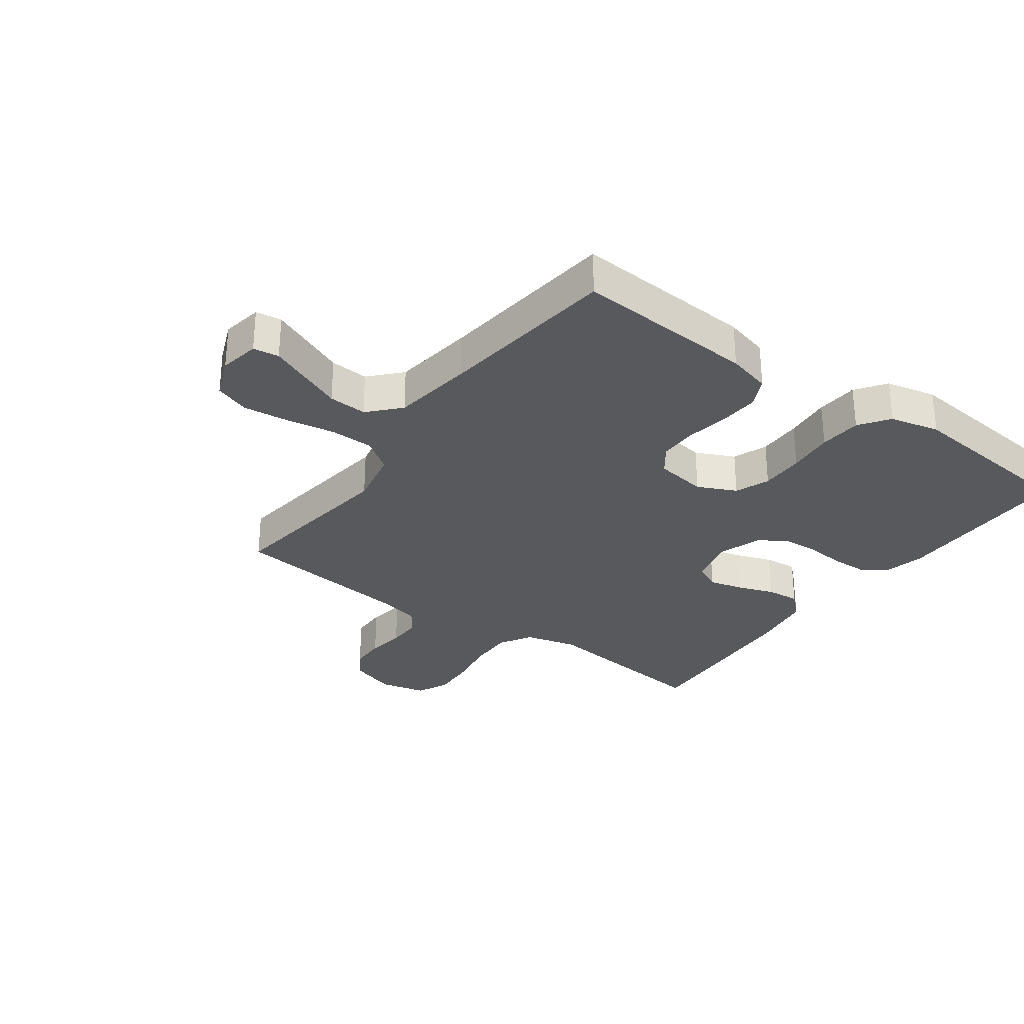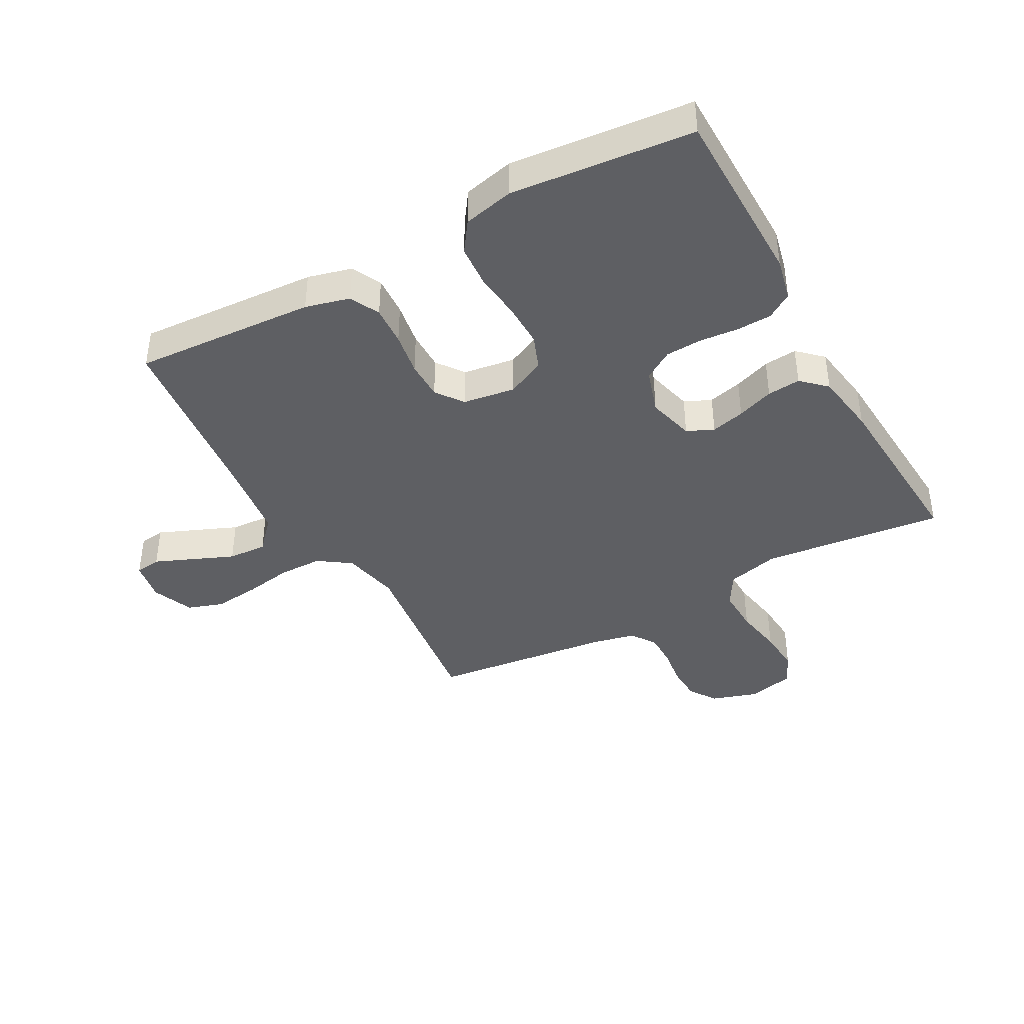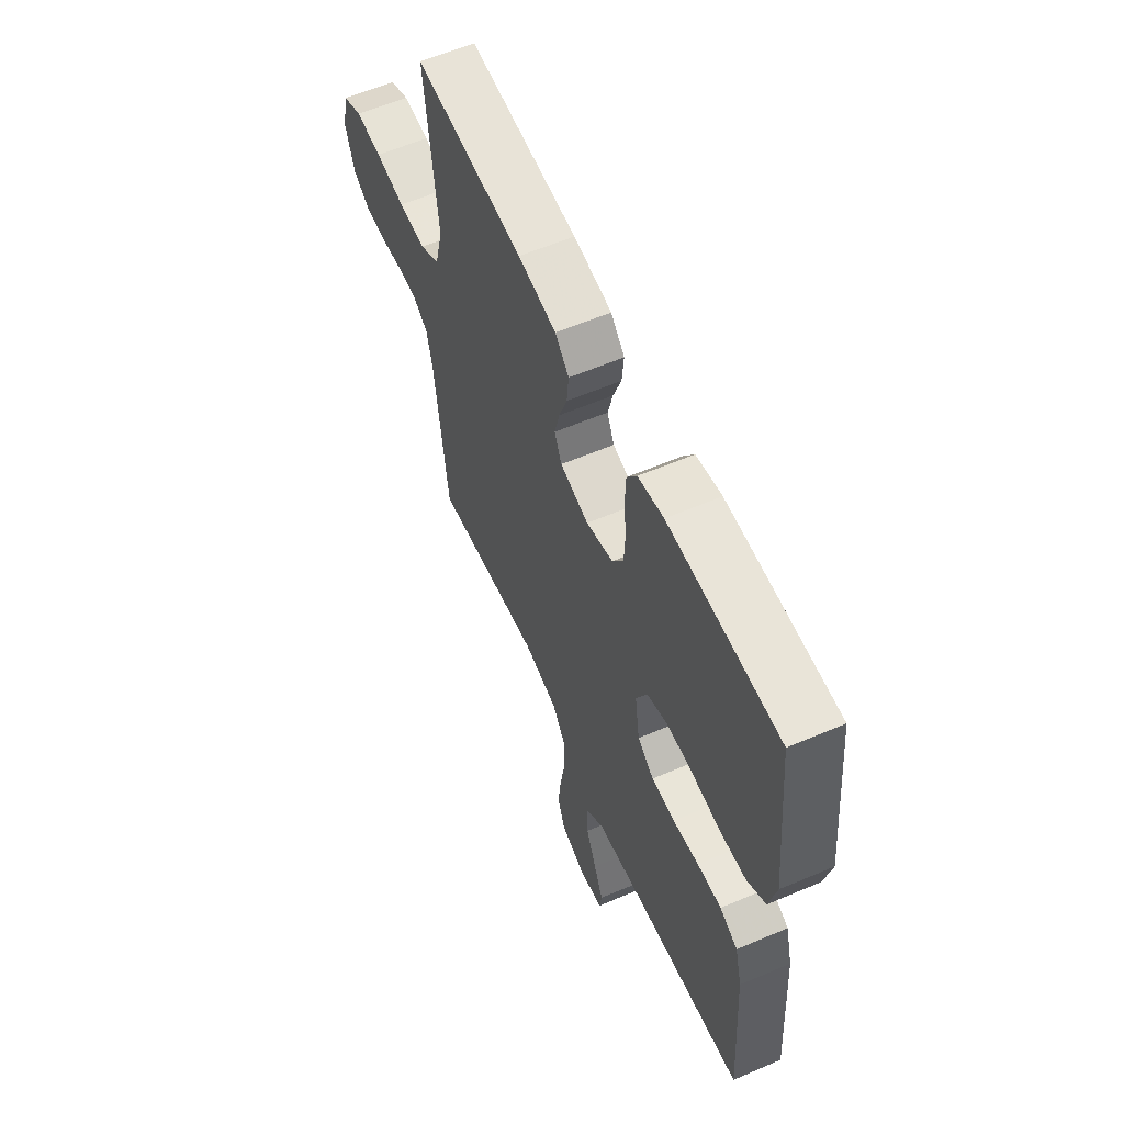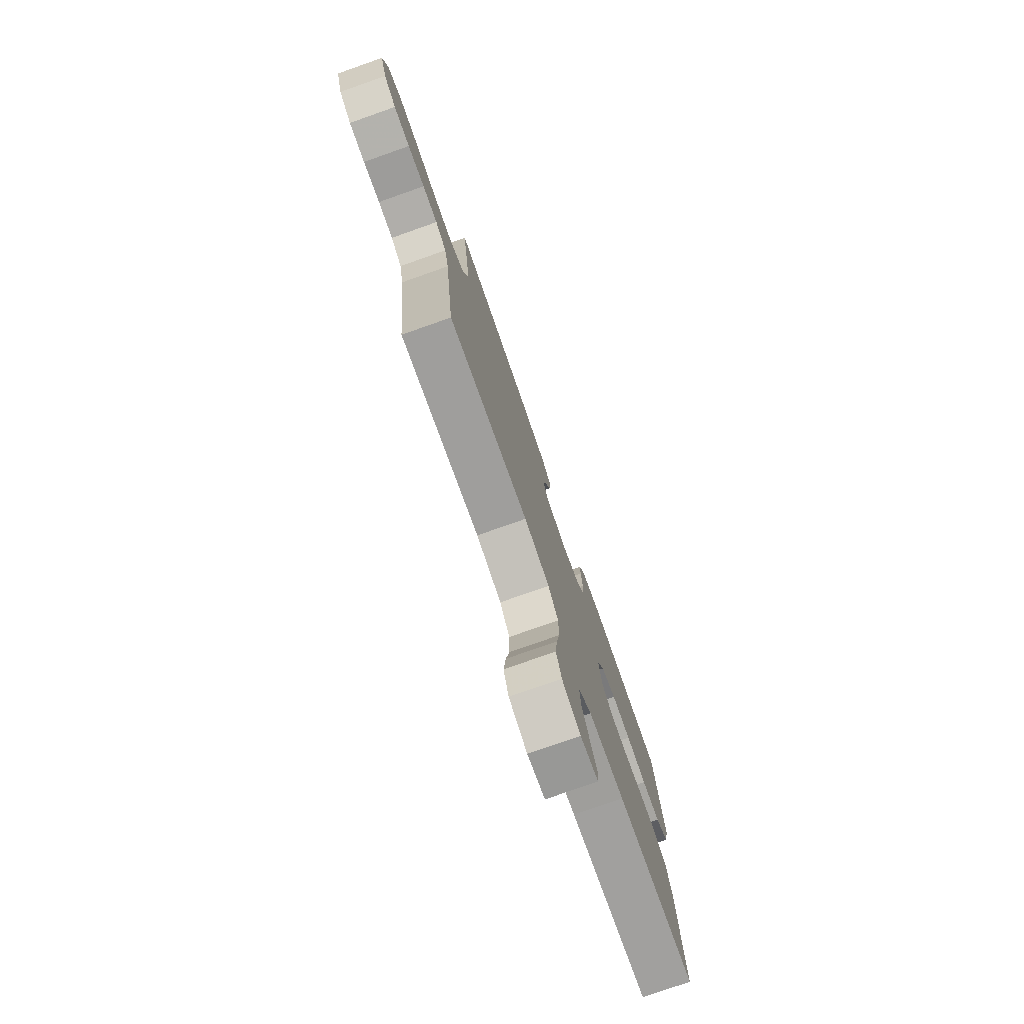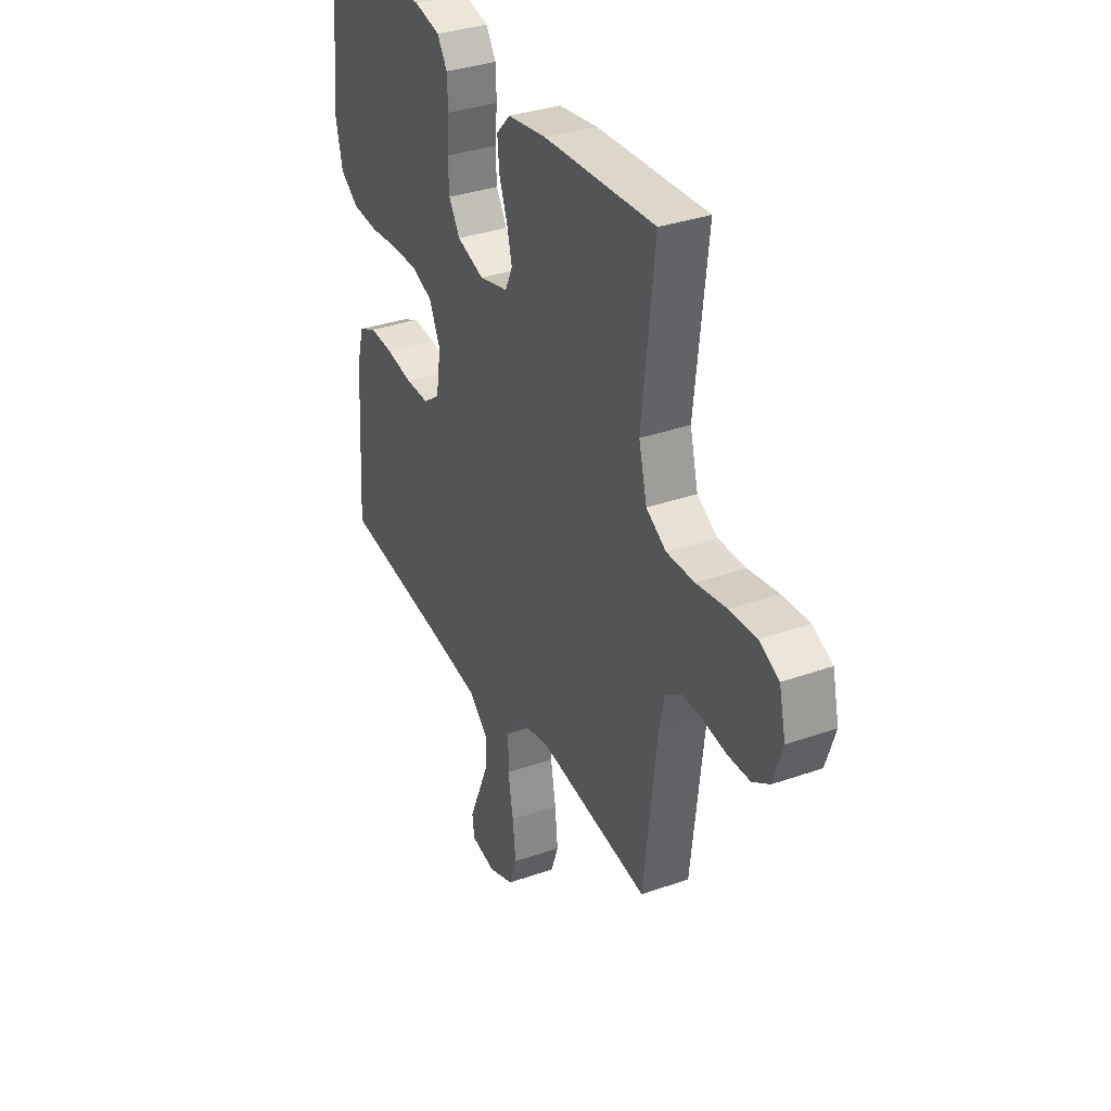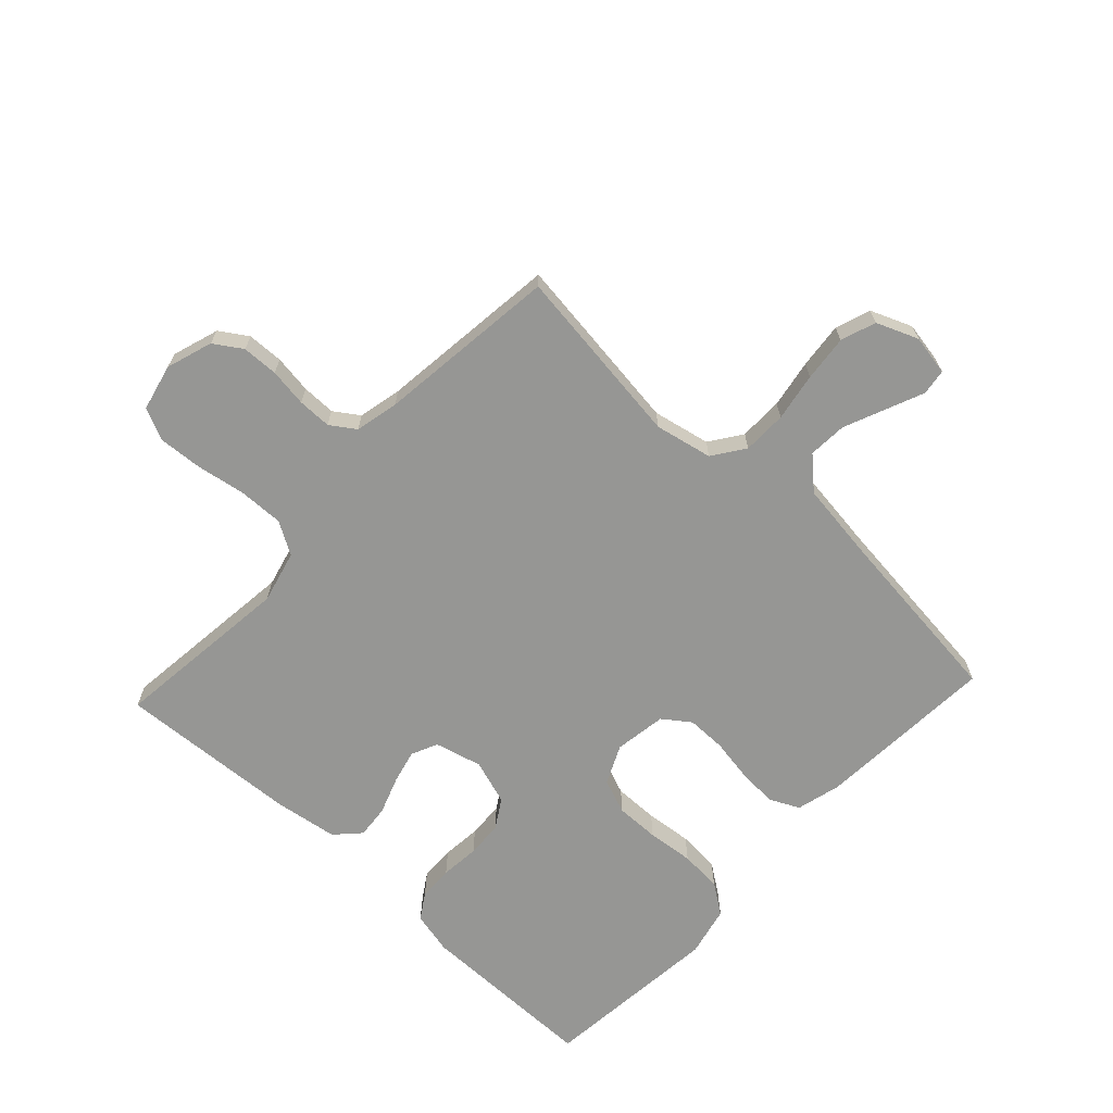
<metadata>
{"format":"obj","ext":"obj","renderer":"f3d","projection":"perspective","resolution":1024,"background":"white","views":[{"elev":-30.0,"azim":-126.1,"up":"+Y"},{"elev":-40.6,"azim":-61.1,"up":"+Y"},{"elev":59.7,"azim":-113.6,"up":"+Z"},{"elev":-77.7,"azim":109.4,"up":"+Z"},{"elev":34.4,"azim":64.7,"up":"+Z"},{"elev":-67.7,"azim":137.0,"up":"+Y"}]}
</metadata>
<code>
v 0.5 0.07 -0.5
v 0.2 0.07 -0.461
v 0.105 0.07 -0.481
v 0.068 0.07 -0.534
v 0.067 0.07 -0.607
v 0.081 0.07 -0.687
v 0.089 0.07 -0.763
v 0.069 0.07 -0.821
v 0 0.07 -0.849
v -0.067 0.07 -0.837
v -0.073 0.07 -0.794
v -0.047 0.07 -0.732
v -0.018 0.07 -0.663
v -0.014 0.07 -0.599
v -0.065 0.07 -0.552
v -0.2 0.07 -0.534
v -0.5 0.07 -0.5
v -0.481 0.07 -0.2
v -0.462 0.07 -0.127
v -0.413 0.07 -0.103
v -0.347 0.07 -0.107
v -0.276 0.07 -0.119
v -0.212 0.07 -0.119
v -0.167 0.07 -0.086
v -0.154 0.07 0
v -0.184 0.07 0.064
v -0.241 0.07 0.086
v -0.314 0.07 0.085
v -0.391 0.07 0.077
v -0.461 0.07 0.082
v -0.511 0.07 0.117
v -0.53 0.07 0.2
v -0.5 0.07 0.5
v -0.2 0.07 0.502
v -0.13 0.07 0.486
v -0.103 0.07 0.444
v -0.101 0.07 0.386
v -0.107 0.07 0.321
v -0.104 0.07 0.261
v -0.074 0.07 0.213
v 0 0.07 0.189
v 0.078 0.07 0.209
v 0.098 0.07 0.253
v 0.084 0.07 0.309
v 0.062 0.07 0.37
v 0.057 0.07 0.425
v 0.095 0.07 0.465
v 0.2 0.07 0.481
v 0.5 0.07 0.5
v 0.466 0.07 0.2
v 0.488 0.07 0.113
v 0.542 0.07 0.081
v 0.617 0.07 0.083
v 0.698 0.07 0.097
v 0.771 0.07 0.102
v 0.824 0.07 0.077
v 0.842 0.07 0
v 0.817 0.07 -0.077
v 0.771 0.07 -0.107
v 0.711 0.07 -0.109
v 0.648 0.07 -0.1
v 0.592 0.07 -0.1
v 0.551 0.07 -0.128
v 0.535 0.07 -0.2
v 0.5 0 -0.5
v 0.2 0 -0.461
v 0.105 0 -0.481
v 0.068 0 -0.534
v 0.067 0 -0.607
v 0.081 0 -0.687
v 0.089 0 -0.763
v 0.069 0 -0.821
v 0 0 -0.849
v -0.067 0 -0.837
v -0.073 0 -0.794
v -0.047 0 -0.732
v -0.018 0 -0.663
v -0.014 0 -0.599
v -0.065 0 -0.552
v -0.2 0 -0.534
v -0.5 0 -0.5
v -0.481 0 -0.2
v -0.462 0 -0.127
v -0.413 0 -0.103
v -0.347 0 -0.107
v -0.276 0 -0.119
v -0.212 0 -0.119
v -0.167 0 -0.086
v -0.154 0 0
v -0.184 0 0.064
v -0.241 0 0.086
v -0.314 0 0.085
v -0.391 0 0.077
v -0.461 0 0.082
v -0.511 0 0.117
v -0.53 0 0.2
v -0.5 0 0.5
v -0.2 0 0.502
v -0.13 0 0.486
v -0.103 0 0.444
v -0.101 0 0.386
v -0.107 0 0.321
v -0.104 0 0.261
v -0.074 0 0.213
v 0 0 0.189
v 0.078 0 0.209
v 0.098 0 0.253
v 0.084 0 0.309
v 0.062 0 0.37
v 0.057 0 0.425
v 0.095 0 0.465
v 0.2 0 0.481
v 0.5 0 0.5
v 0.466 0 0.2
v 0.488 0 0.113
v 0.542 0 0.081
v 0.617 0 0.083
v 0.698 0 0.097
v 0.771 0 0.102
v 0.824 0 0.077
v 0.842 0 0
v 0.817 0 -0.077
v 0.771 0 -0.107
v 0.711 0 -0.109
v 0.648 0 -0.1
v 0.592 0 -0.1
v 0.551 0 -0.128
v 0.535 0 -0.2
f 58 59 60 61
f 58 61 62
f 57 58 62
f 56 57 62
f 53 54 55 56
f 52 53 56 62
f 51 52 62 63
f 47 48 49 50
f 47 50 51
f 44 45 46 47
f 43 44 47 51
f 42 43 51 63
f 35 36 37 38
f 35 38 39
f 34 35 39
f 33 34 39
f 32 33 39 40
f 28 29 30 31
f 27 28 31 32
f 26 27 32 40
f 19 20 21 22
f 19 22 23
f 16 17 18 19
f 15 16 19 23
f 14 15 23 24
f 10 11 12 13
f 8 9 10 13
f 8 13 14
f 5 6 7 8
f 5 8 14 24
f 64 1 2
f 64 2 3
f 41 42 63 64
f 41 64 3
f 25 26 40 41
f 25 41 3 4
f 4 5 24 25
f 125 124 123 122
f 126 125 122
f 126 122 121
f 126 121 120
f 120 119 118 117
f 126 120 117 116
f 127 126 116 115
f 114 113 112 111
f 115 114 111
f 111 110 109 108
f 115 111 108 107
f 127 115 107 106
f 102 101 100 99
f 103 102 99
f 103 99 98
f 103 98 97
f 104 103 97 96
f 95 94 93 92
f 96 95 92 91
f 104 96 91 90
f 86 85 84 83
f 87 86 83
f 83 82 81 80
f 87 83 80 79
f 88 87 79 78
f 77 76 75 74
f 77 74 73 72
f 78 77 72
f 72 71 70 69
f 88 78 72 69
f 66 65 128
f 67 66 128
f 128 127 106 105
f 67 128 105
f 105 104 90 89
f 68 67 105 89
f 89 88 69 68
f 1 65 66 2
f 2 66 67 3
f 3 67 68 4
f 4 68 69 5
f 5 69 70 6
f 6 70 71 7
f 7 71 72 8
f 8 72 73 9
f 9 73 74 10
f 10 74 75 11
f 11 75 76 12
f 12 76 77 13
f 13 77 78 14
f 14 78 79 15
f 15 79 80 16
f 16 80 81 17
f 17 81 82 18
f 18 82 83 19
f 19 83 84 20
f 20 84 85 21
f 21 85 86 22
f 22 86 87 23
f 23 87 88 24
f 24 88 89 25
f 25 89 90 26
f 26 90 91 27
f 27 91 92 28
f 28 92 93 29
f 29 93 94 30
f 30 94 95 31
f 31 95 96 32
f 32 96 97 33
f 33 97 98 34
f 34 98 99 35
f 35 99 100 36
f 36 100 101 37
f 37 101 102 38
f 38 102 103 39
f 39 103 104 40
f 40 104 105 41
f 41 105 106 42
f 42 106 107 43
f 43 107 108 44
f 44 108 109 45
f 45 109 110 46
f 46 110 111 47
f 47 111 112 48
f 48 112 113 49
f 49 113 114 50
f 50 114 115 51
f 51 115 116 52
f 52 116 117 53
f 53 117 118 54
f 54 118 119 55
f 55 119 120 56
f 56 120 121 57
f 57 121 122 58
f 58 122 123 59
f 59 123 124 60
f 60 124 125 61
f 61 125 126 62
f 62 126 127 63
f 63 127 128 64
f 64 128 65 1

</code>
